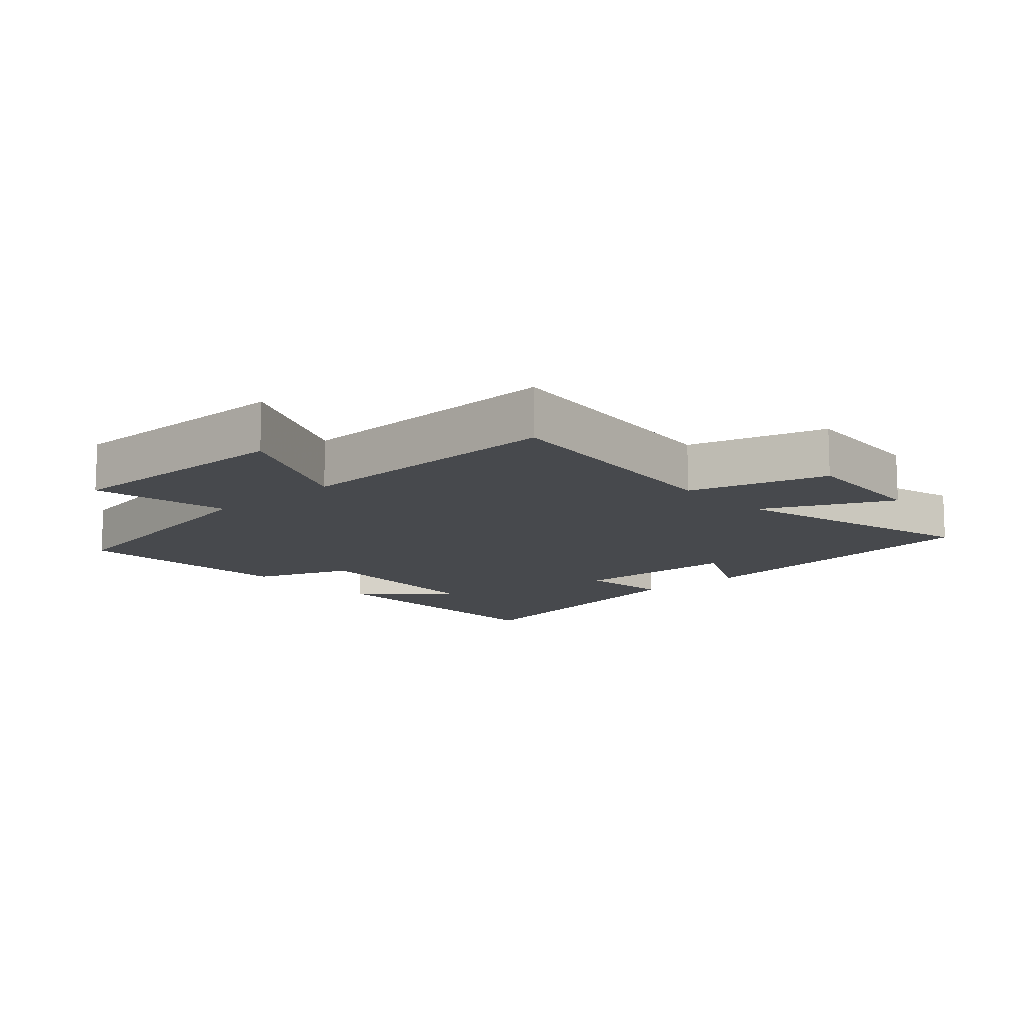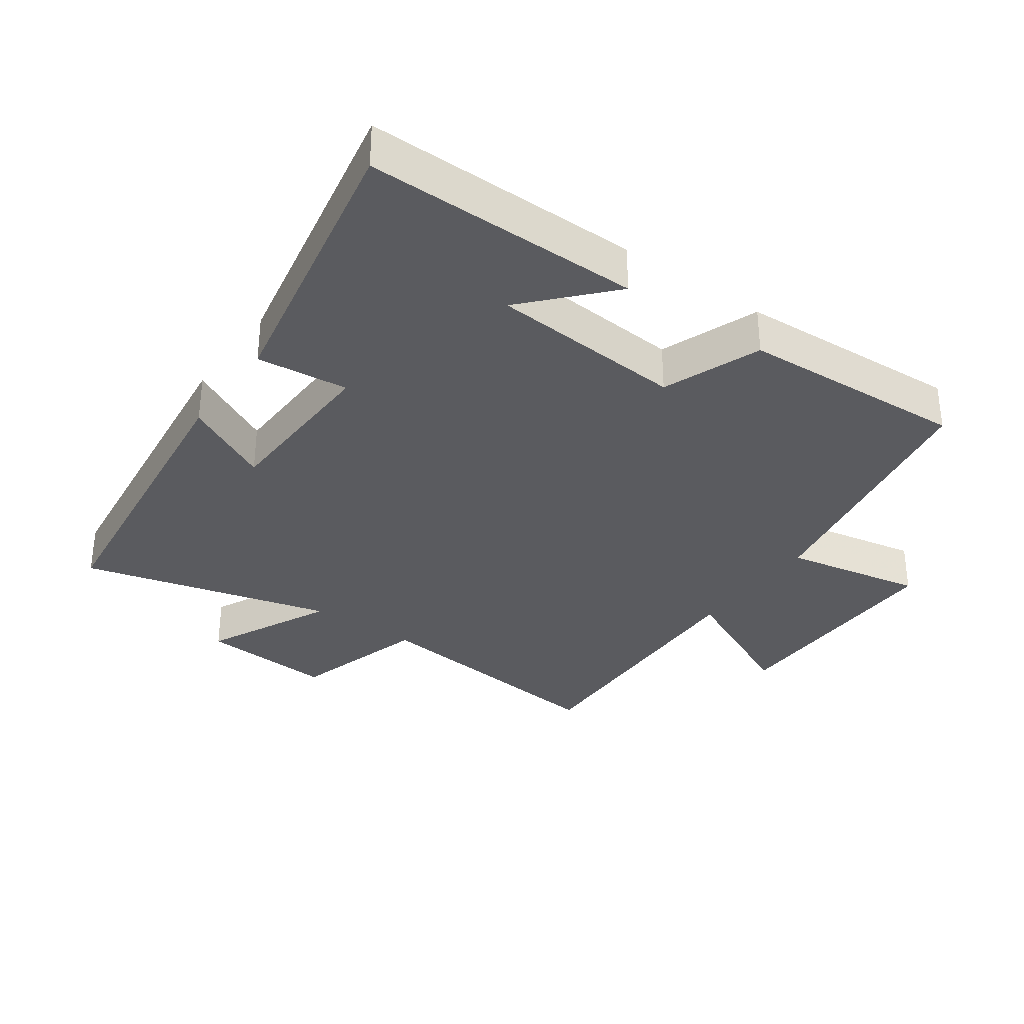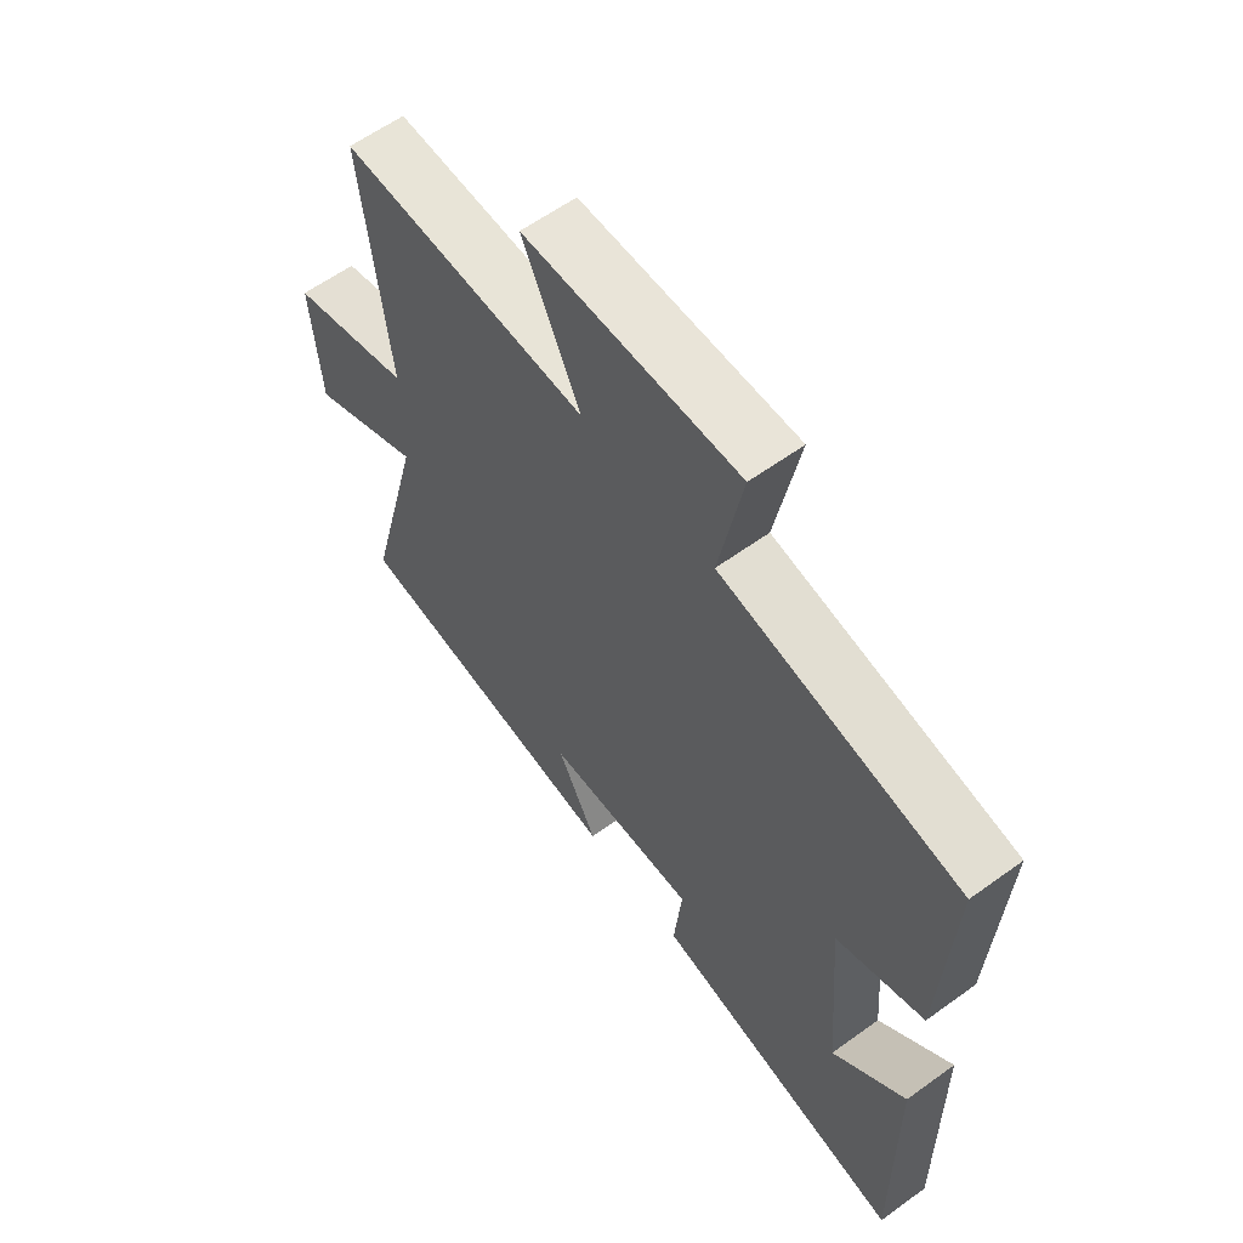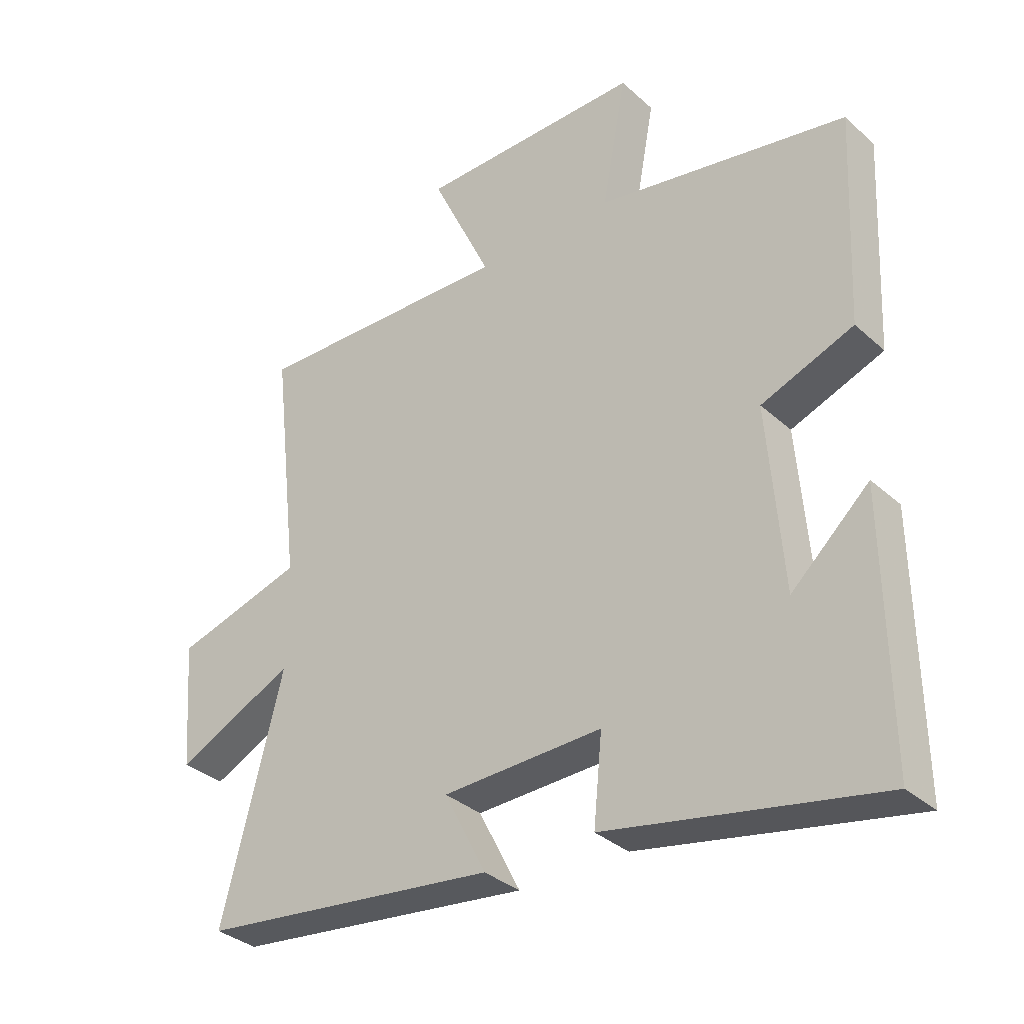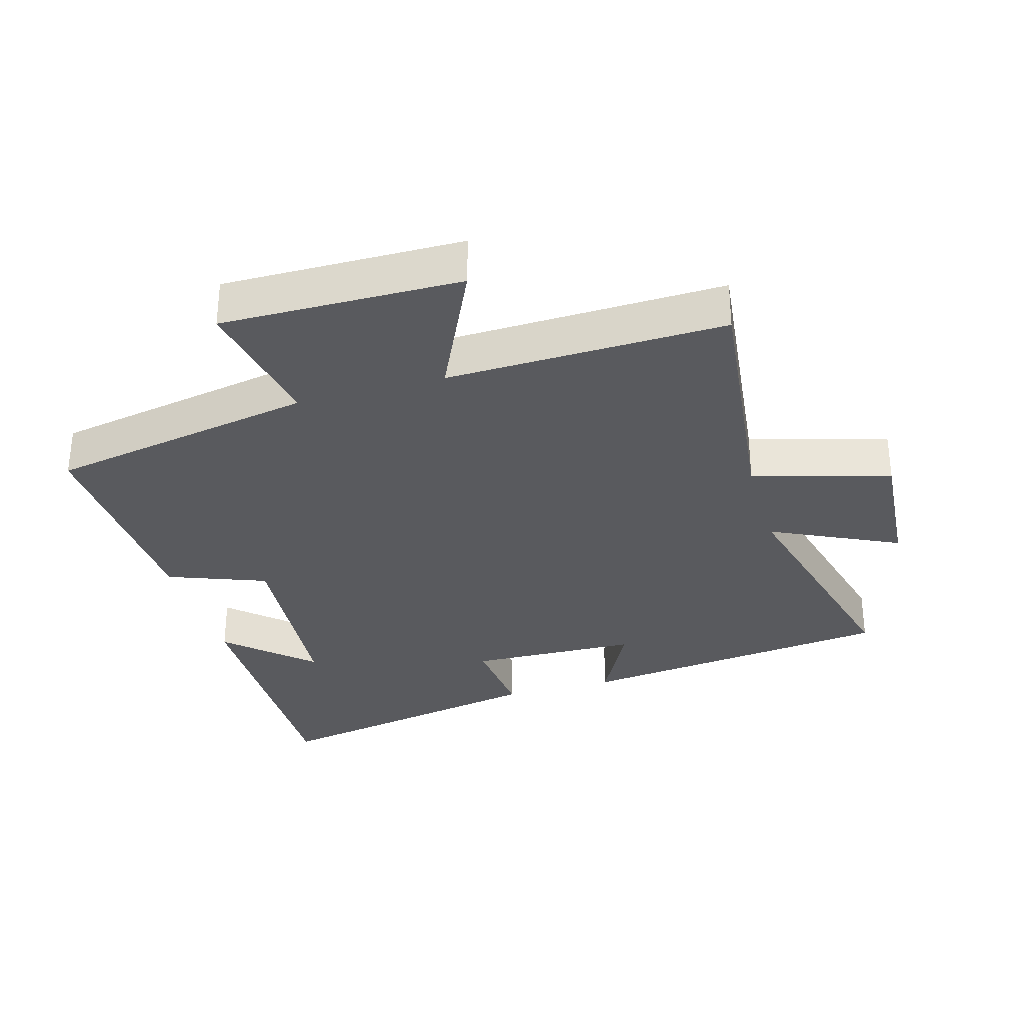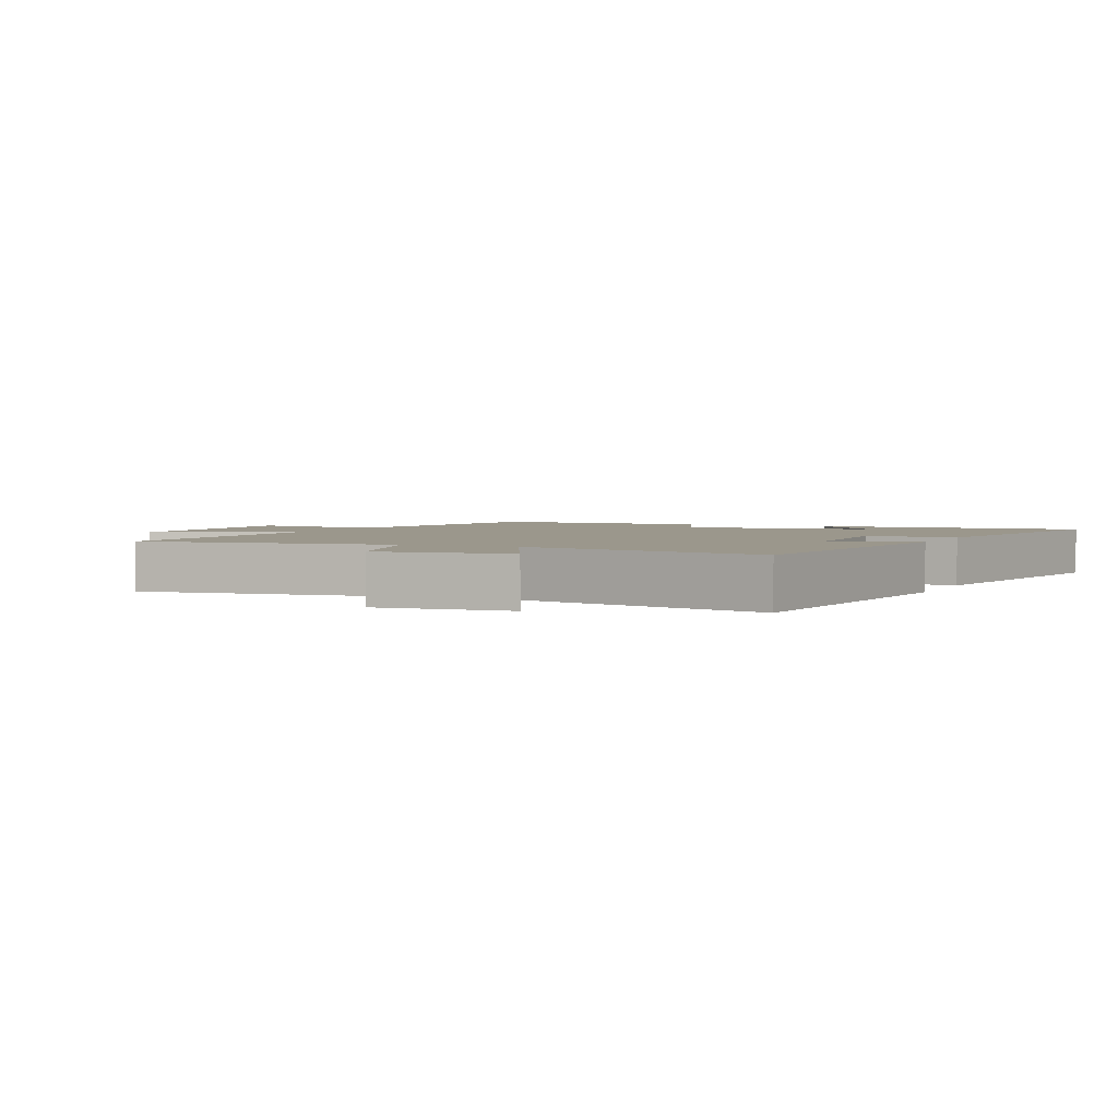
<metadata>
{"format":"obj","ext":"obj","renderer":"f3d","projection":"perspective","resolution":1024,"background":"white","views":[{"elev":-12.2,"azim":42.4,"up":"+Y"},{"elev":-33.1,"azim":-125.3,"up":"+Y"},{"elev":60.5,"azim":-126.5,"up":"+Z"},{"elev":-33.8,"azim":-140.3,"up":"+Z"},{"elev":-31.8,"azim":16.0,"up":"+Y"},{"elev":2.6,"azim":113.9,"up":"+Y"}]}
</metadata>
<code>
v 0.599 0.07 -0.442
v 0.113 0.07 -0.5
v 0.181 0.07 -0.367
v -0.079 0.07 -0.359
v -0.065 0.07 -0.5
v -0.505 0.07 -0.585
v -0.5 0.07 -0.162
v -0.374 0.07 -0.277
v -0.35 0.07 0.021
v -0.5 0.07 0.078
v -0.517 0.07 0.425
v -0.108 0.07 0.5
v -0.148 0.07 0.713
v 0.218 0.07 0.709
v 0.12 0.07 0.5
v 0.545 0.07 0.512
v 0.5 0.07 0.118
v 0.71 0.07 0.057
v 0.694 0.07 -0.149
v 0.5 0.07 -0.056
v 0.599 0 -0.442
v 0.113 0 -0.5
v 0.181 0 -0.367
v -0.079 0 -0.359
v -0.065 0 -0.5
v -0.505 0 -0.585
v -0.5 0 -0.162
v -0.374 0 -0.277
v -0.35 0 0.021
v -0.5 0 0.078
v -0.517 0 0.425
v -0.108 0 0.5
v -0.148 0 0.713
v 0.218 0 0.709
v 0.12 0 0.5
v 0.545 0 0.512
v 0.5 0 0.118
v 0.71 0 0.057
v 0.694 0 -0.149
v 0.5 0 -0.056
f 17 18 19 20
f 15 16 17
f 15 17 20
f 12 13 14 15
f 9 10 11 12
f 8 9 12 15
f 6 7 8
f 4 5 6 8
f 3 4 8 15
f 20 1 2 3
f 3 15 20
f 40 39 38 37
f 37 36 35
f 40 37 35
f 35 34 33 32
f 32 31 30 29
f 35 32 29 28
f 28 27 26
f 28 26 25 24
f 35 28 24 23
f 23 22 21 40
f 40 35 23
f 1 21 22 2
f 2 22 23 3
f 3 23 24 4
f 4 24 25 5
f 5 25 26 6
f 6 26 27 7
f 7 27 28 8
f 8 28 29 9
f 9 29 30 10
f 10 30 31 11
f 11 31 32 12
f 12 32 33 13
f 13 33 34 14
f 14 34 35 15
f 15 35 36 16
f 16 36 37 17
f 17 37 38 18
f 18 38 39 19
f 19 39 40 20
f 20 40 21 1

</code>
